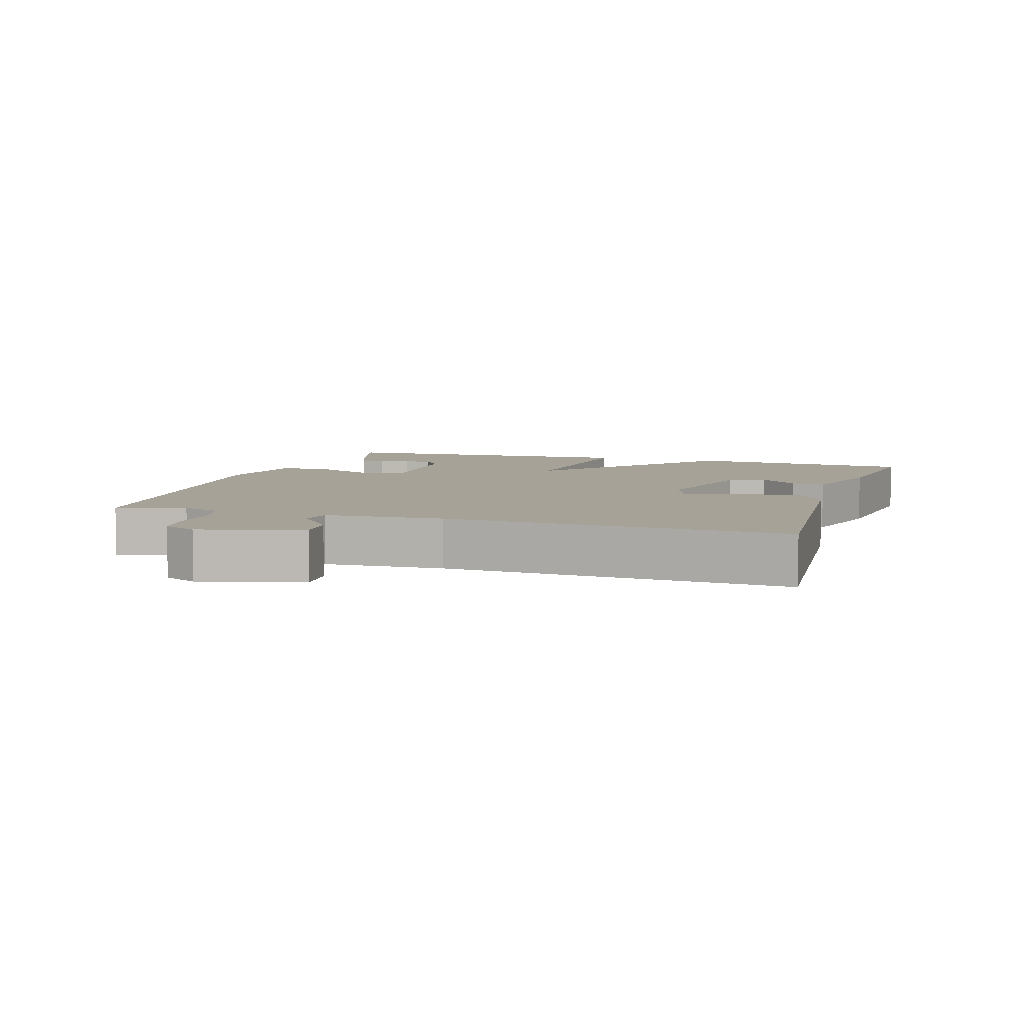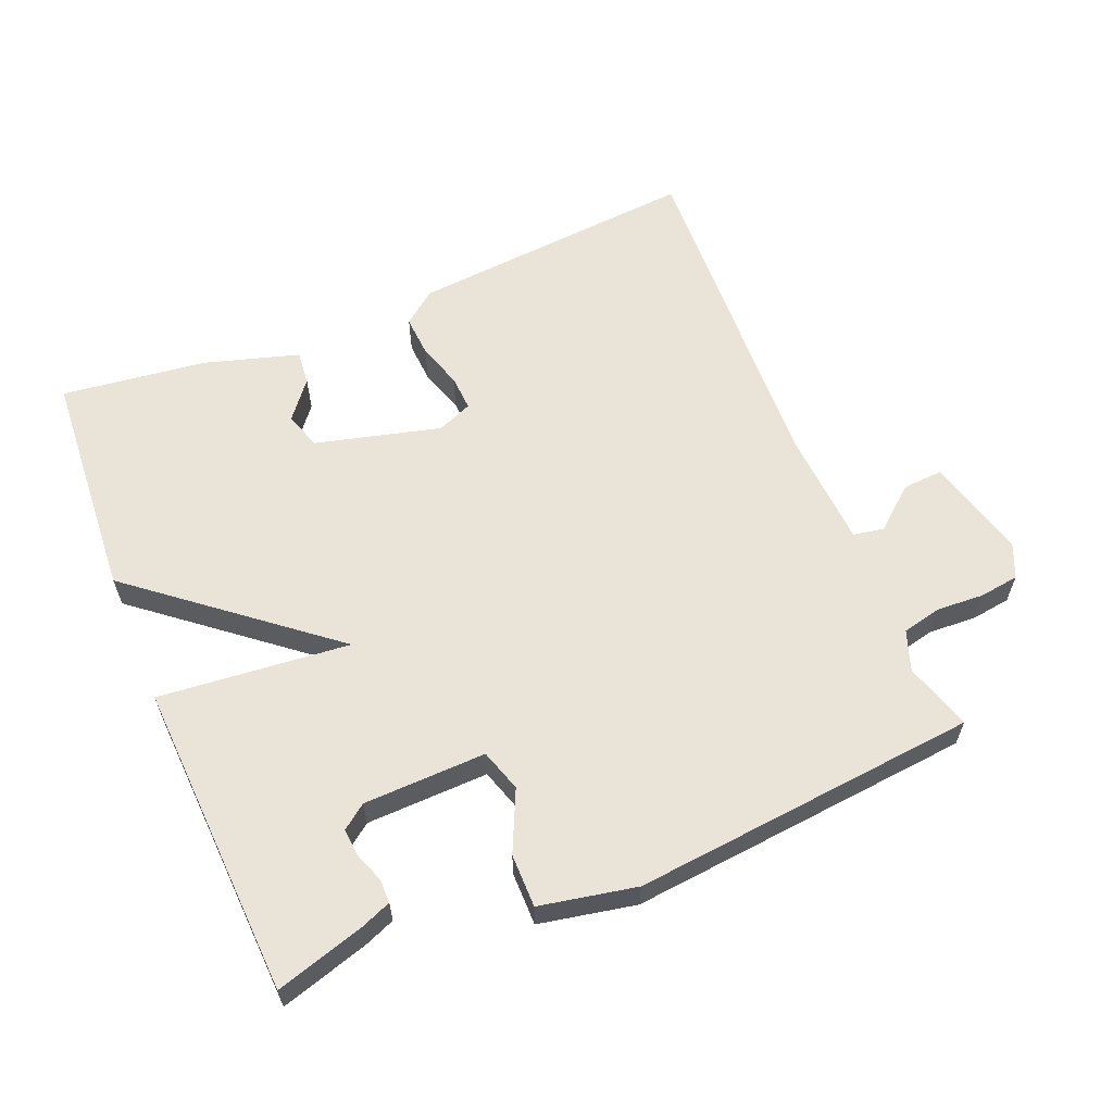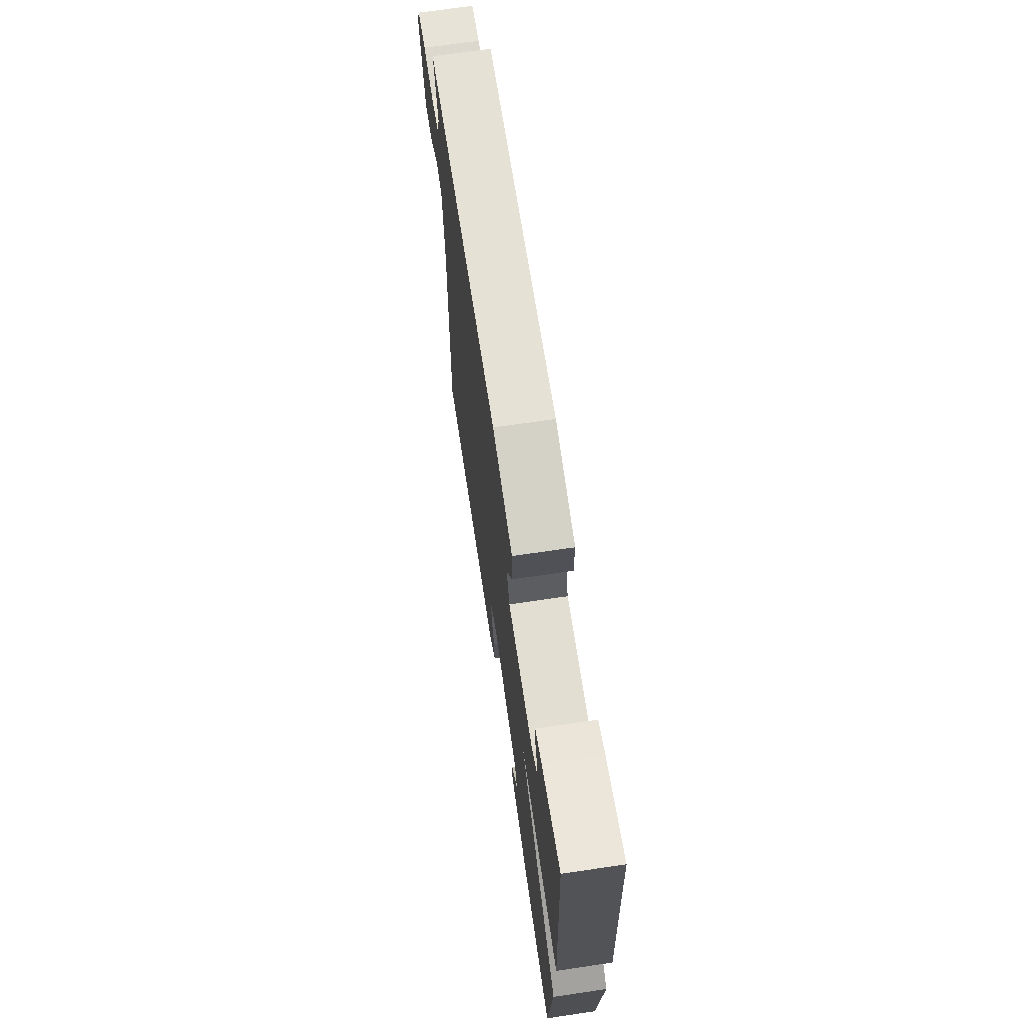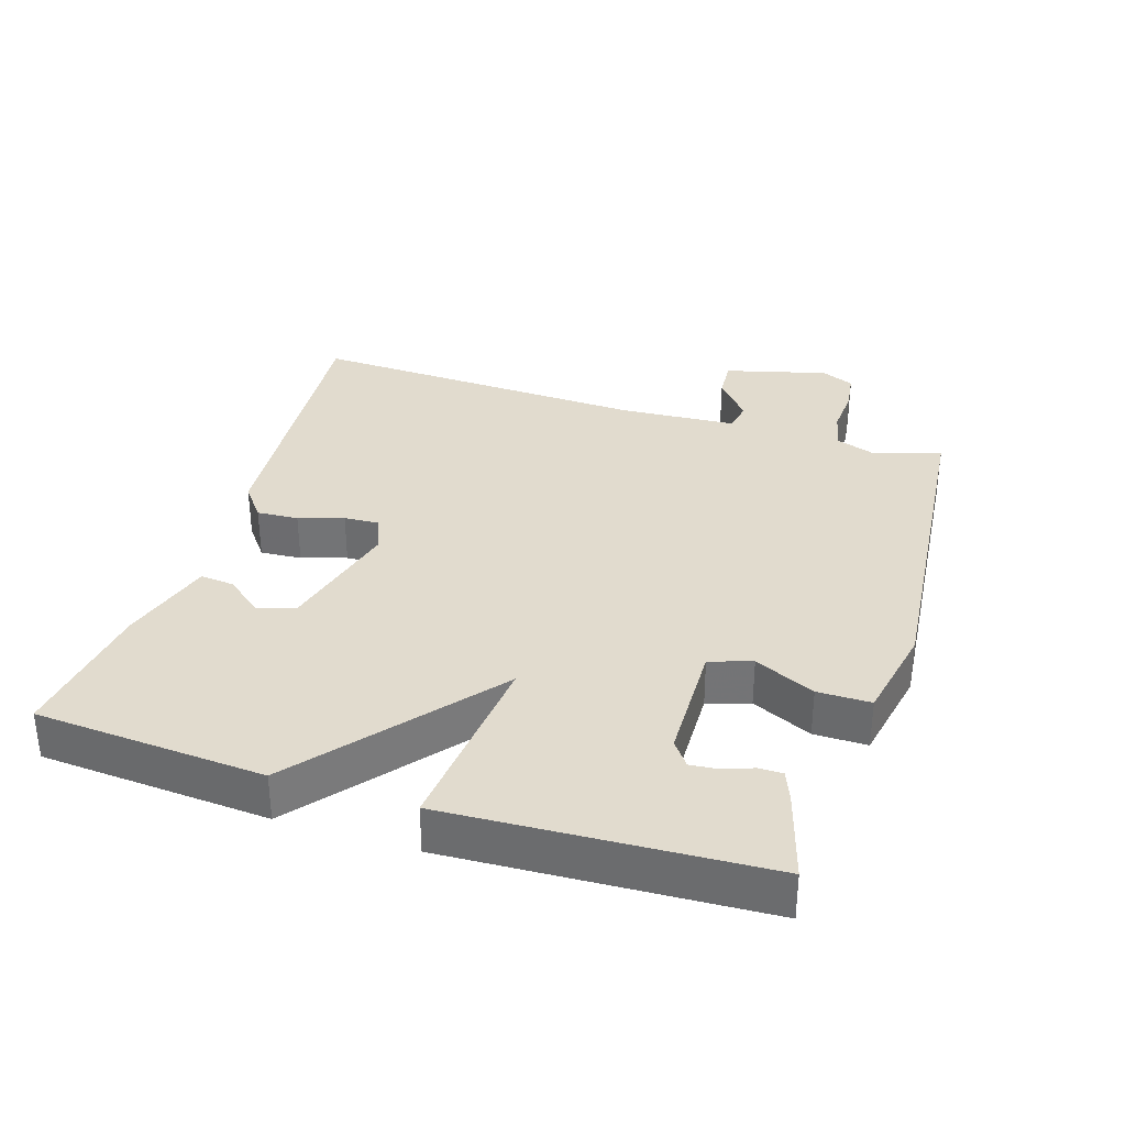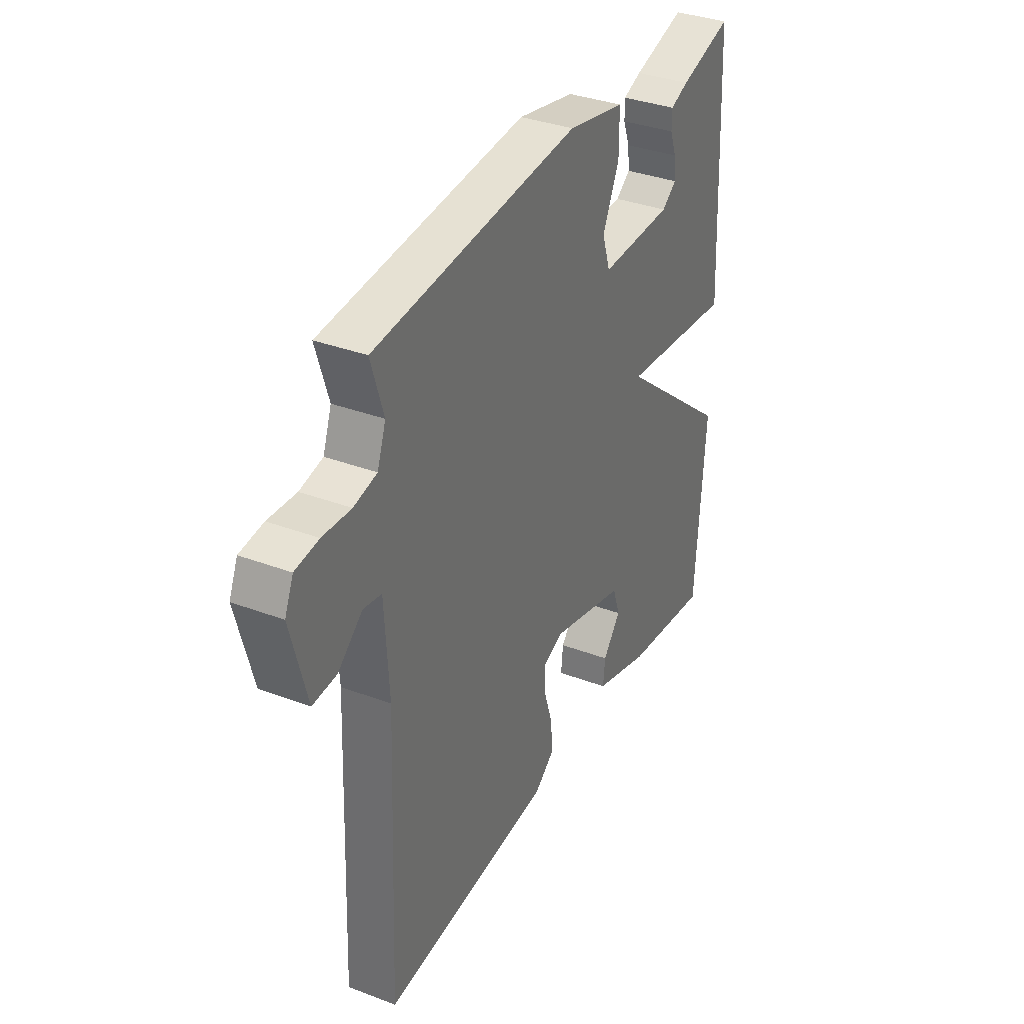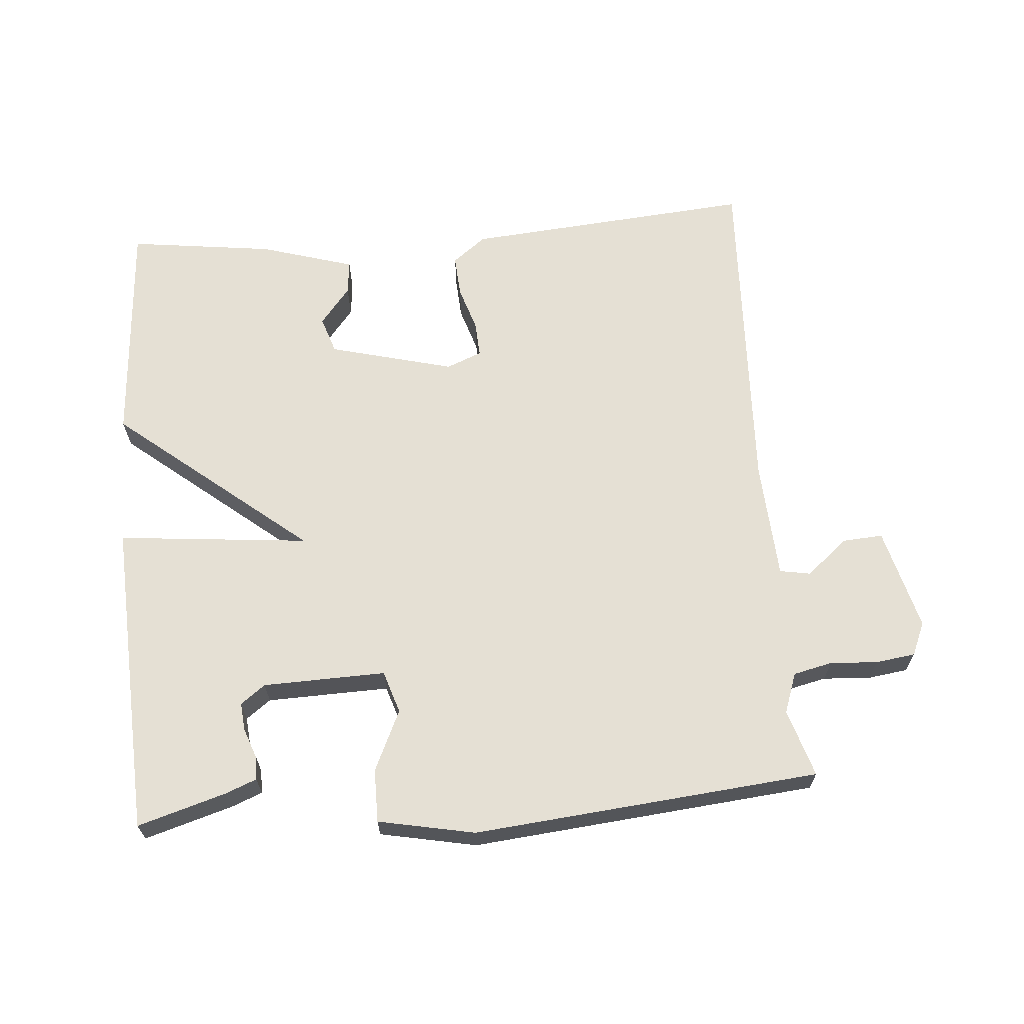
<metadata>
{"format":"obj","ext":"obj","renderer":"f3d","projection":"perspective","resolution":1024,"background":"white","views":[{"elev":6.6,"azim":107.7,"up":"+Y"},{"elev":60.8,"azim":-22.4,"up":"+Y"},{"elev":69.3,"azim":-98.4,"up":"+Z"},{"elev":33.8,"azim":-72.3,"up":"+Y"},{"elev":35.0,"azim":116.7,"up":"+Z"},{"elev":65.5,"azim":-4.5,"up":"+Y"}]}
</metadata>
<code>
v 0.5 0.07 -0.5
v 0.076 0.07 -0.464
v 0.027 0.07 -0.426
v 0.031 0.07 -0.365
v 0.052 0.07 -0.299
v 0.055 0.07 -0.247
v 0.003 0.07 -0.226
v -0.18 0.07 -0.273
v -0.198 0.07 -0.327
v -0.154 0.07 -0.382
v -0.149 0.07 -0.432
v -0.287 0.07 -0.473
v -0.5 0.07 -0.5
v -0.523 0.07 -0.163
v -0.242 0.07 0.064
v -0.523 0.07 0.037
v -0.5 0.07 0.5
v -0.37 0.07 0.461
v -0.325 0.07 0.443
v -0.325 0.07 0.408
v -0.341 0.07 0.365
v -0.345 0.07 0.324
v -0.309 0.07 0.297
v -0.129 0.07 0.292
v -0.109 0.07 0.354
v -0.15 0.07 0.443
v -0.15 0.07 0.521
v -0.008 0.07 0.549
v 0.5 0.07 0.5
v 0.469 0.07 0.401
v 0.49 0.07 0.342
v 0.547 0.07 0.329
v 0.617 0.07 0.333
v 0.675 0.07 0.325
v 0.696 0.07 0.276
v 0.656 0.07 0.126
v 0.597 0.07 0.13
v 0.536 0.07 0.181
v 0.491 0.07 0.173
v 0.48 0.07 0
v 0.5 0 -0.5
v 0.076 0 -0.464
v 0.027 0 -0.426
v 0.031 0 -0.365
v 0.052 0 -0.299
v 0.055 0 -0.247
v 0.003 0 -0.226
v -0.18 0 -0.273
v -0.198 0 -0.327
v -0.154 0 -0.382
v -0.149 0 -0.432
v -0.287 0 -0.473
v -0.5 0 -0.5
v -0.523 0 -0.163
v -0.242 0 0.064
v -0.523 0 0.037
v -0.5 0 0.5
v -0.37 0 0.461
v -0.325 0 0.443
v -0.325 0 0.408
v -0.341 0 0.365
v -0.345 0 0.324
v -0.309 0 0.297
v -0.129 0 0.292
v -0.109 0 0.354
v -0.15 0 0.443
v -0.15 0 0.521
v -0.008 0 0.549
v 0.5 0 0.5
v 0.469 0 0.401
v 0.49 0 0.342
v 0.547 0 0.329
v 0.617 0 0.333
v 0.675 0 0.325
v 0.696 0 0.276
v 0.656 0 0.126
v 0.597 0 0.13
v 0.536 0 0.181
v 0.491 0 0.173
v 0.48 0 0
f 36 37 38
f 35 36 38
f 34 35 38
f 33 34 38
f 32 33 38
f 31 32 38 39
f 30 31 39 40
f 28 29 30
f 27 28 30
f 26 27 30
f 25 26 30
f 24 25 30 40
f 19 20 21
f 18 19 21
f 17 18 21
f 16 17 21
f 16 21 22
f 15 16 22 23
f 12 13 14
f 11 12 14
f 10 11 14
f 9 10 14
f 8 9 14 15
f 7 8 15
f 23 24 40
f 15 23 40
f 7 15 40
f 6 7 40
f 2 3 4 5
f 5 6 40
f 2 5 40
f 1 2 40
f 78 77 76
f 78 76 75
f 78 75 74
f 78 74 73
f 78 73 72
f 79 78 72 71
f 80 79 71 70
f 70 69 68
f 70 68 67
f 70 67 66
f 70 66 65
f 80 70 65 64
f 61 60 59
f 61 59 58
f 61 58 57
f 61 57 56
f 62 61 56
f 63 62 56 55
f 54 53 52
f 54 52 51
f 54 51 50
f 54 50 49
f 55 54 49 48
f 55 48 47
f 80 64 63
f 80 63 55
f 80 55 47
f 80 47 46
f 45 44 43 42
f 80 46 45
f 80 45 42
f 80 42 41
f 1 41 42 2
f 2 42 43 3
f 3 43 44 4
f 4 44 45 5
f 5 45 46 6
f 6 46 47 7
f 7 47 48 8
f 8 48 49 9
f 9 49 50 10
f 10 50 51 11
f 11 51 52 12
f 12 52 53 13
f 13 53 54 14
f 14 54 55 15
f 15 55 56 16
f 16 56 57 17
f 17 57 58 18
f 18 58 59 19
f 19 59 60 20
f 20 60 61 21
f 21 61 62 22
f 22 62 63 23
f 23 63 64 24
f 24 64 65 25
f 25 65 66 26
f 26 66 67 27
f 27 67 68 28
f 28 68 69 29
f 29 69 70 30
f 30 70 71 31
f 31 71 72 32
f 32 72 73 33
f 33 73 74 34
f 34 74 75 35
f 35 75 76 36
f 36 76 77 37
f 37 77 78 38
f 38 78 79 39
f 39 79 80 40
f 40 80 41 1

</code>
